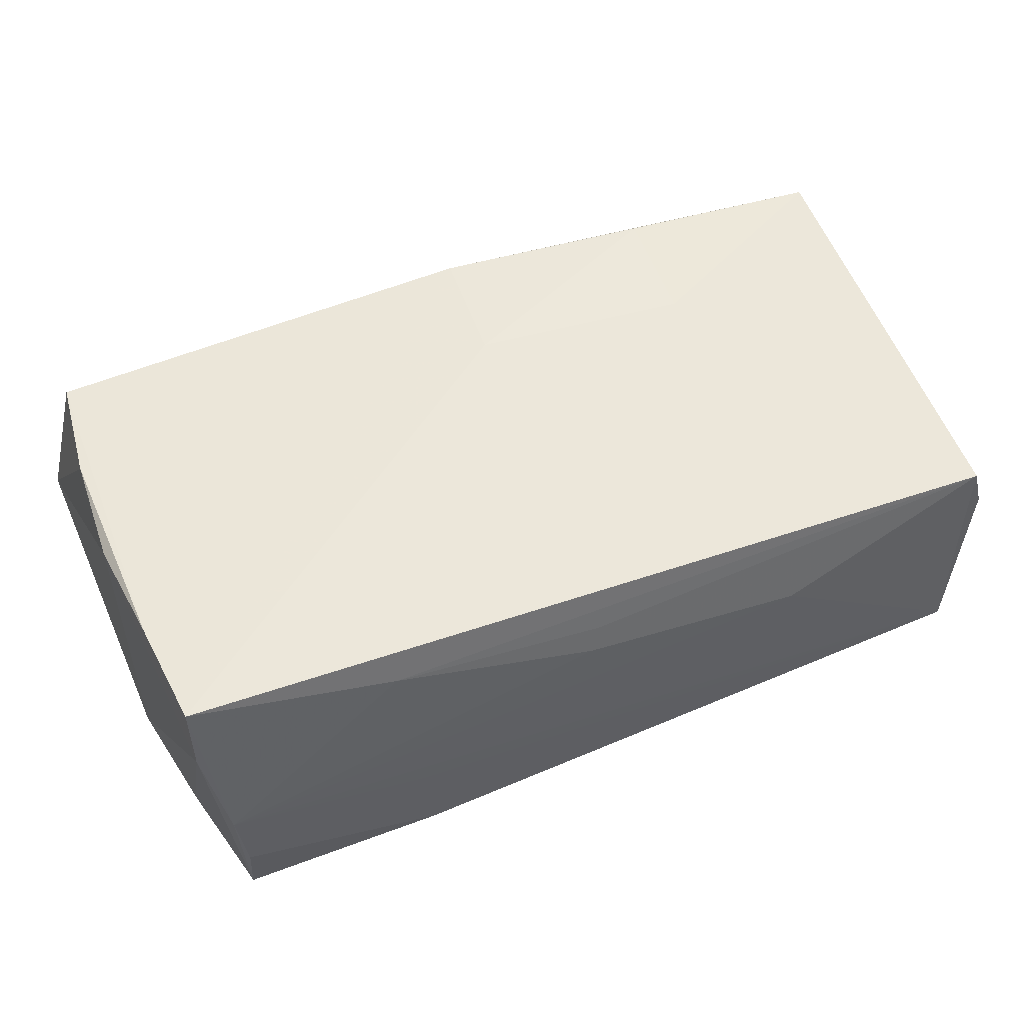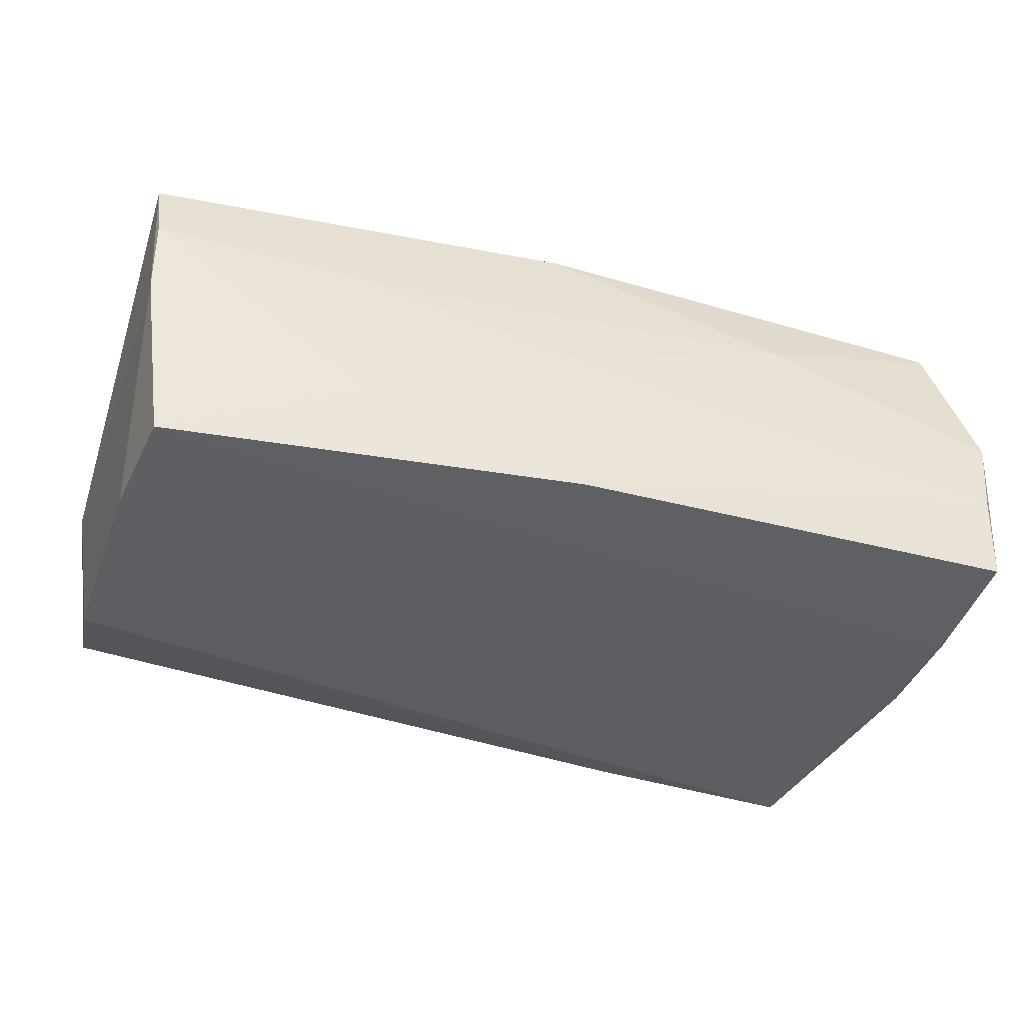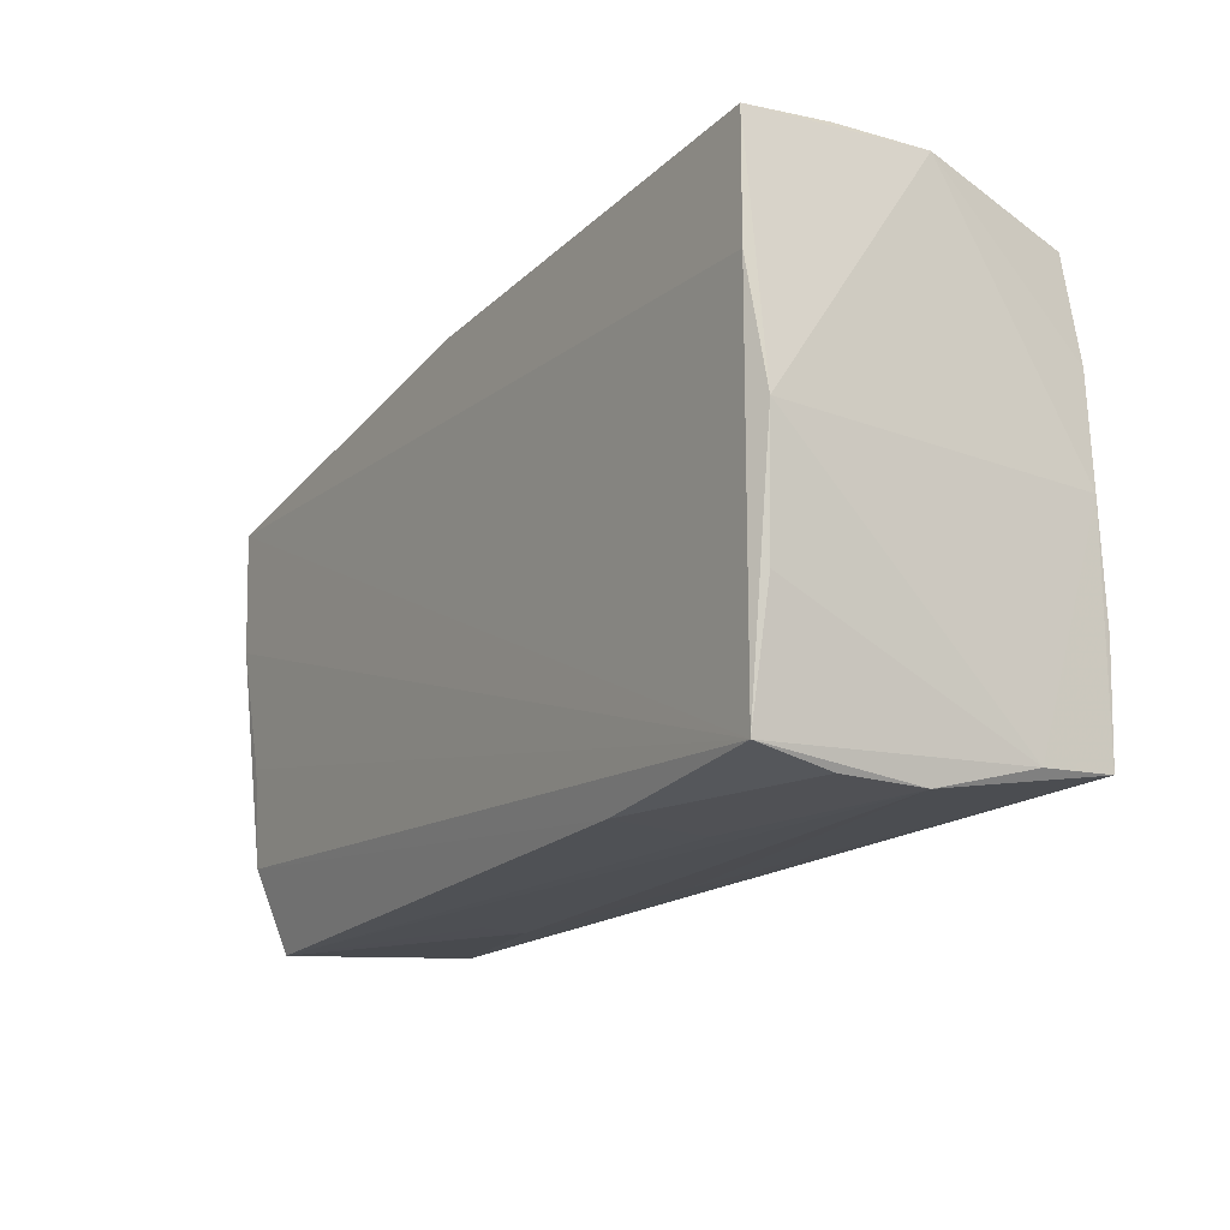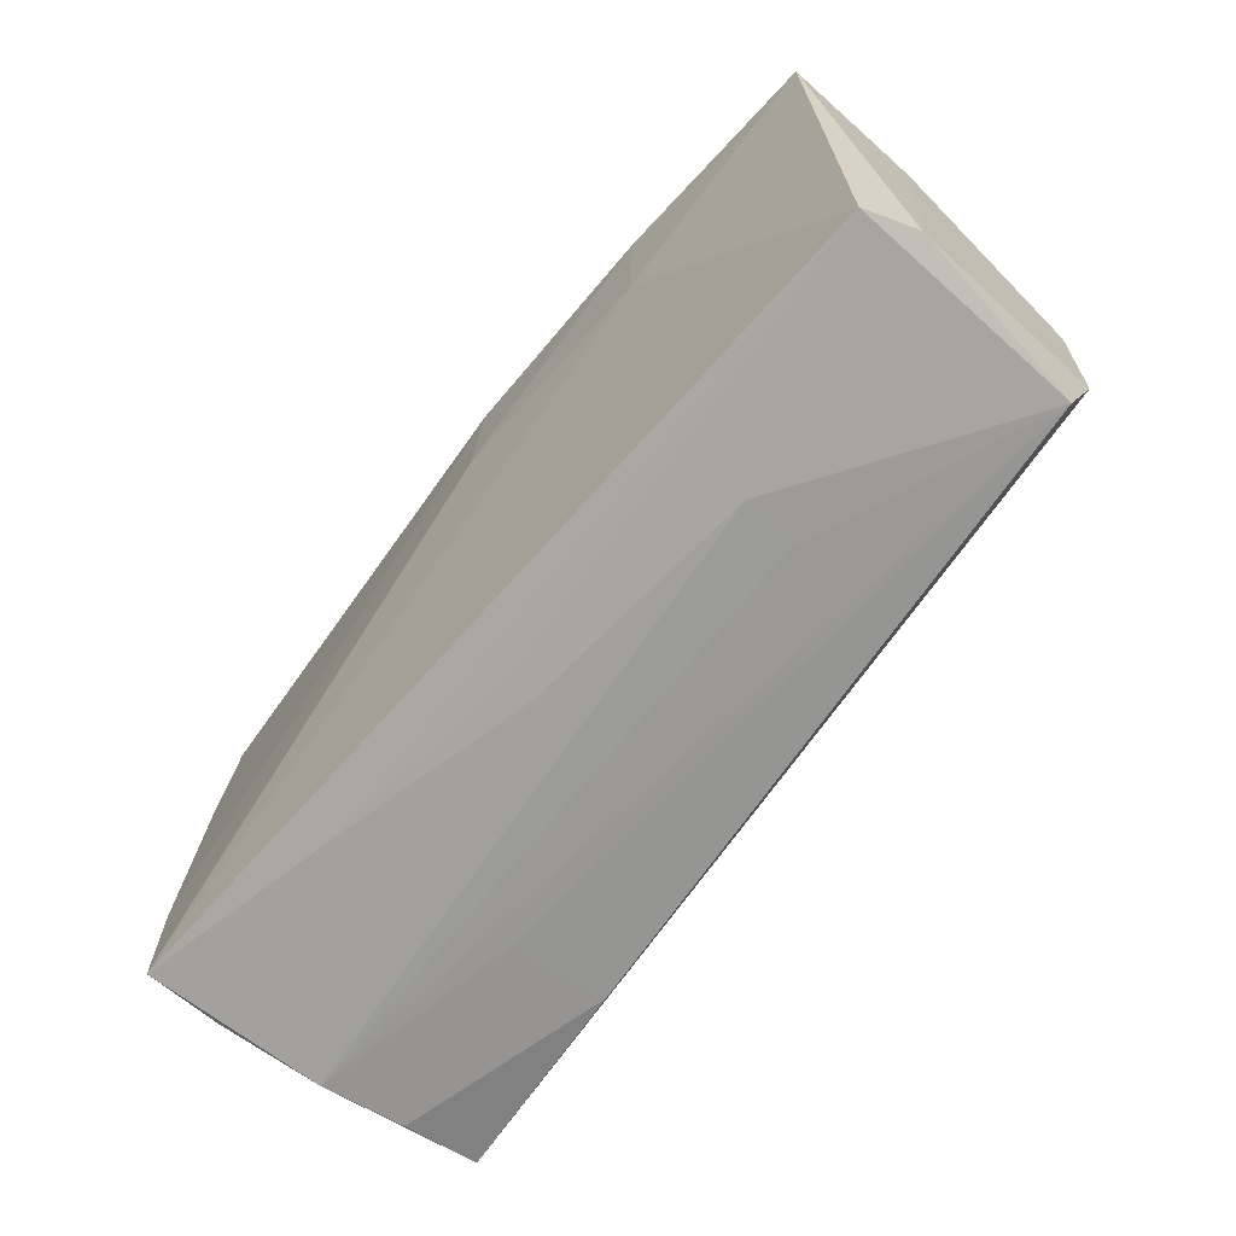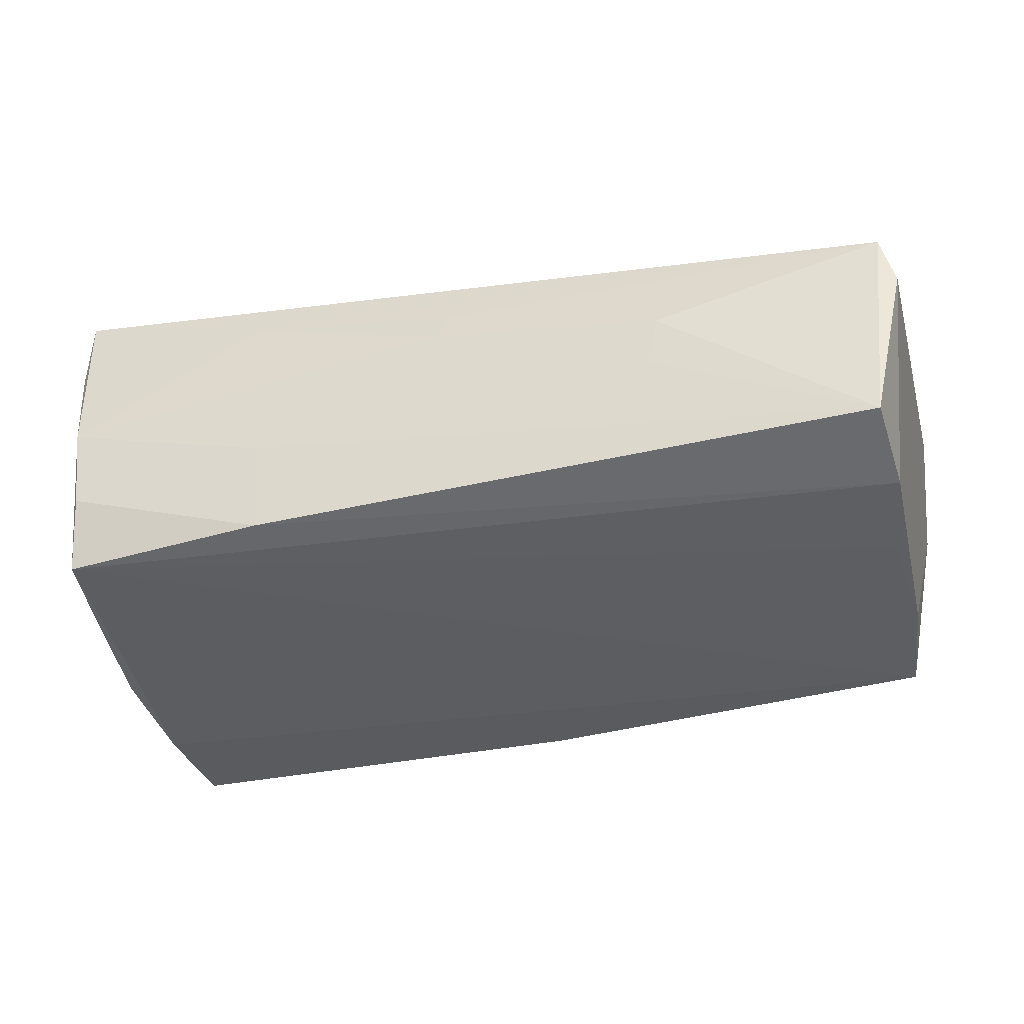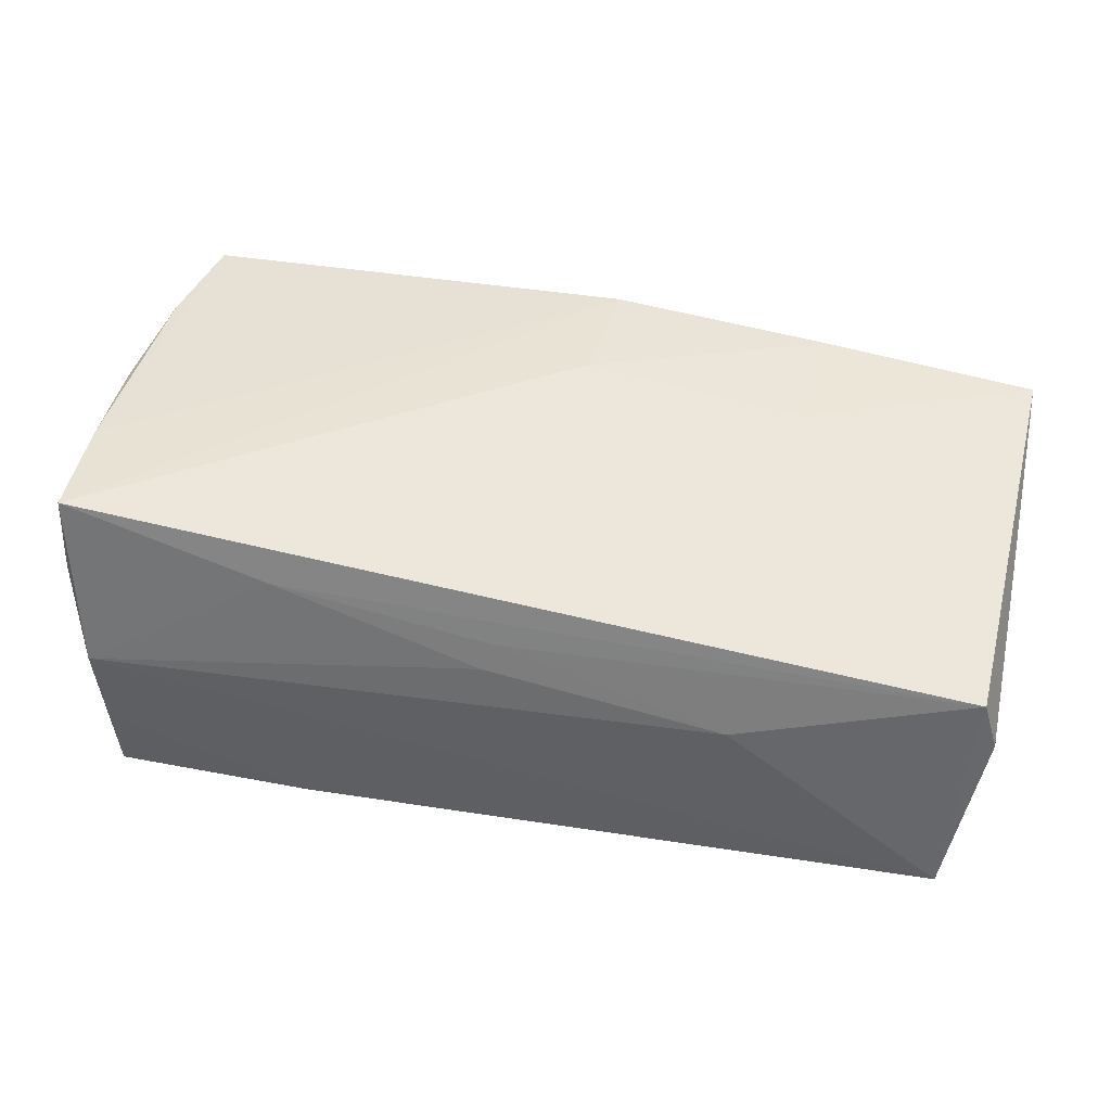
<metadata>
{"format":"obj","ext":"obj","renderer":"f3d","projection":"perspective","resolution":1024,"background":"white","views":[{"elev":53.1,"azim":-23.4,"up":"+Z"},{"elev":-45.0,"azim":161.9,"up":"+Z"},{"elev":-19.2,"azim":-123.0,"up":"+Y"},{"elev":-68.1,"azim":53.2,"up":"+Y"},{"elev":-32.5,"azim":15.1,"up":"+Z"},{"elev":42.3,"azim":12.6,"up":"+Z"}]}
</metadata>
<code>
v 0.02854 0.0252 -0.011
v -0.04907 -0.01422 -0.01748
v 0.003018 0.02795 0.0001552
v 0.05179 0.02056 -0.02099
v -0.05082 0.02874 -0.02095
v -0.04597 -0.02852 -0.01762
v -0.04967 -0.01341 0.02122
v 0.05557 0.02321 0.0003938
v -0.0243 -0.02779 0.01542
v 0.05521 -0.02729 0.01324
v -0.04874 -0.02642 0.02149
v -0.04587 -0.03006 -0.008568
v -0.05078 0.01426 -0.02099
v 0.05606 0.0247 0.009463
v 0.02818 -0.02965 0.005
v -0.02214 -0.03024 -0.00497
v 0.02706 -0.02991 -0.001177
v -0.05079 0.0001765 0.01964
v 0.03062 0.02632 0.007258
v 0.001537 -0.02836 0.01192
v -0.04687 -0.03028 0.001084
v -0.02444 0.02891 0.01034
v -0.02153 -0.02994 -0.01609
v 0.05398 -0.01999 -0.01659
v 0.05693 -0.02717 0.007318
v 0.05693 0.02405 0.01714
v 0.05343 0.006163 -0.01976
v 0.03111 0.02438 0.01983
v 0.003532 0.01162 0.02129
v -0.05134 0.0005811 -0.01878
v -0.04889 -0.02709 0.01255
v -0.0523 0.02975 -6.884e-05
v 0.05235 -0.008373 -0.01813
v -0.04987 0.01361 0.02009
v 0.0003707 -0.02916 0.008624
v -0.0481 0.02673 0.01965
v 0.05315 -0.03005 -0.01276
v 0.03014 0.009975 0.01935
v -0.05073 0.03019 -0.01057
v 0.002135 0.02713 -0.02099
v 0.004687 0.02628 0.02106
f 22 41 26
f 36 22 32
f 41 22 36
f 24 25 37
f 13 4 6
f 32 22 39
f 39 5 32
f 26 41 28
f 28 38 26
f 41 11 29
f 11 38 29
f 29 28 41
f 38 28 29
f 11 31 21
f 21 31 6
f 18 31 11
f 10 38 11
f 37 25 10
f 26 38 10
f 10 25 26
f 6 4 27
f 25 24 27
f 30 13 6
f 30 18 32
f 31 18 30
f 32 5 30
f 5 13 30
f 3 39 22
f 6 24 23
f 23 24 37
f 34 36 32
f 32 18 34
f 33 24 6
f 6 27 33
f 33 27 24
f 6 31 2
f 2 30 6
f 31 30 2
f 19 22 26
f 19 3 22
f 12 21 6
f 6 23 12
f 37 21 16
f 16 23 37
f 21 12 16
f 16 12 23
f 7 18 11
f 7 34 18
f 7 11 41
f 41 36 7
f 36 34 7
f 9 10 11
f 11 21 9
f 21 35 9
f 37 10 15
f 15 35 21
f 3 19 14
f 14 19 26
f 39 3 40
f 5 39 40
f 3 14 40
f 4 13 40
f 40 13 5
f 10 9 20
f 20 9 35
f 20 15 10
f 35 15 20
f 17 21 37
f 37 15 17
f 17 15 21
f 8 14 26
f 26 25 8
f 25 27 8
f 8 27 4
f 4 14 8
f 1 14 4
f 4 40 1
f 1 40 14

</code>
